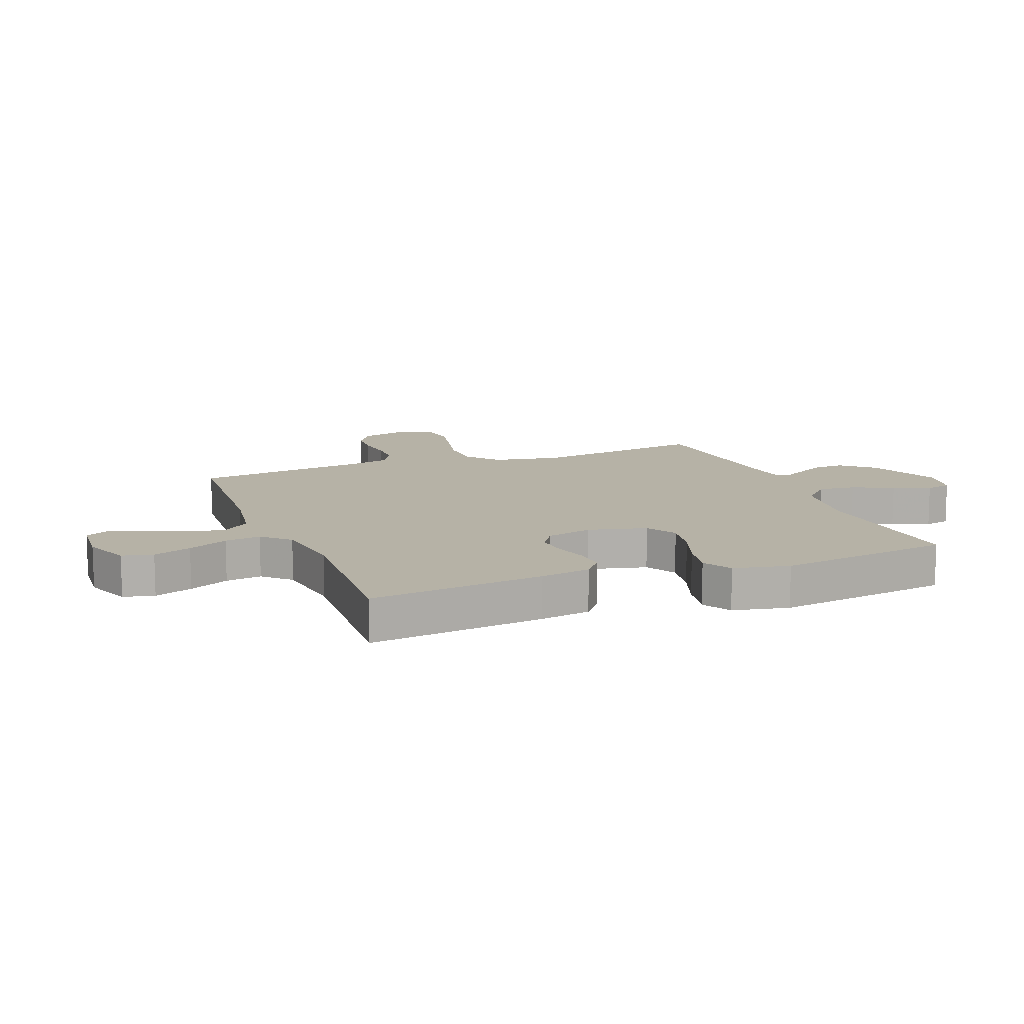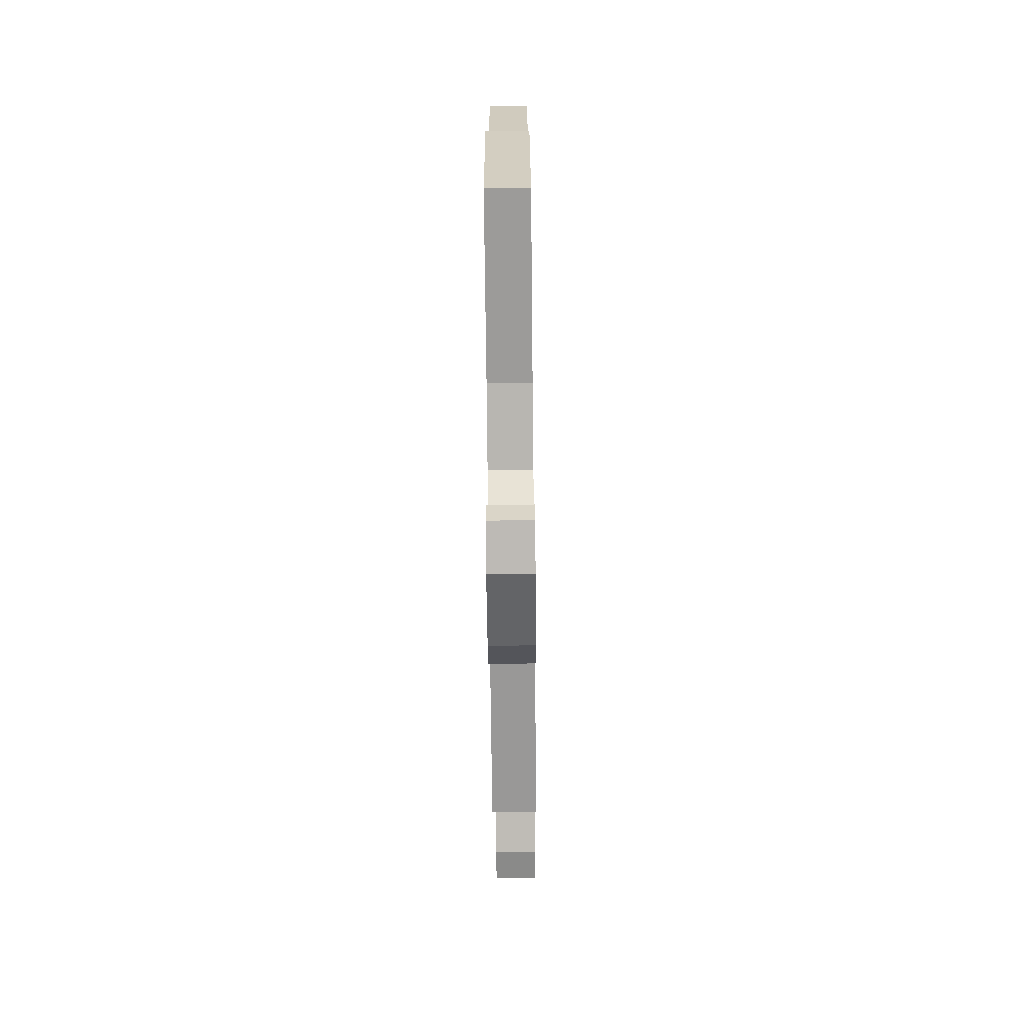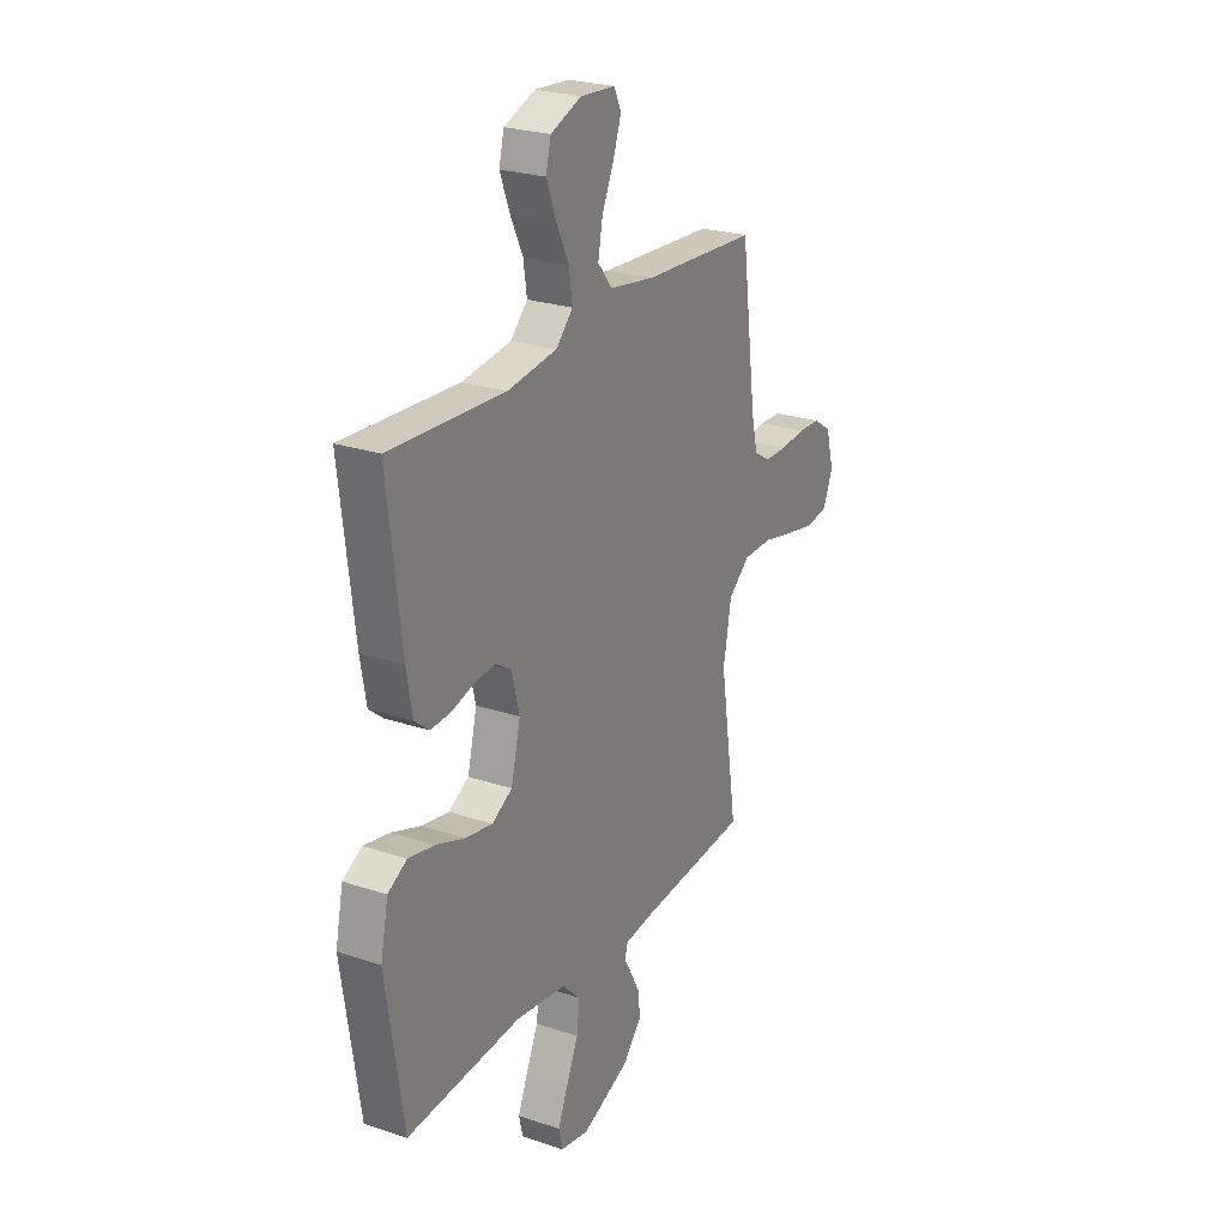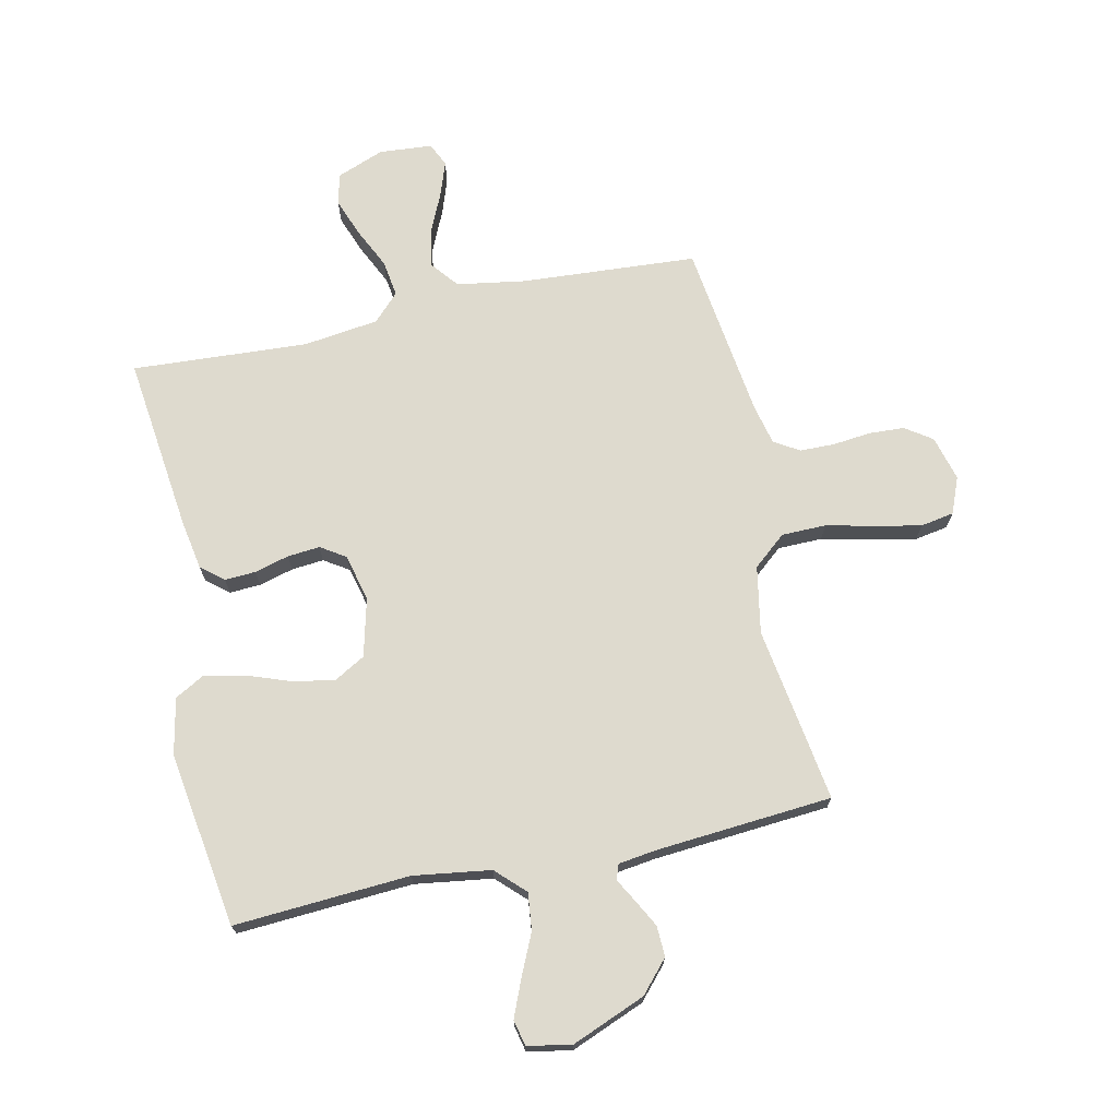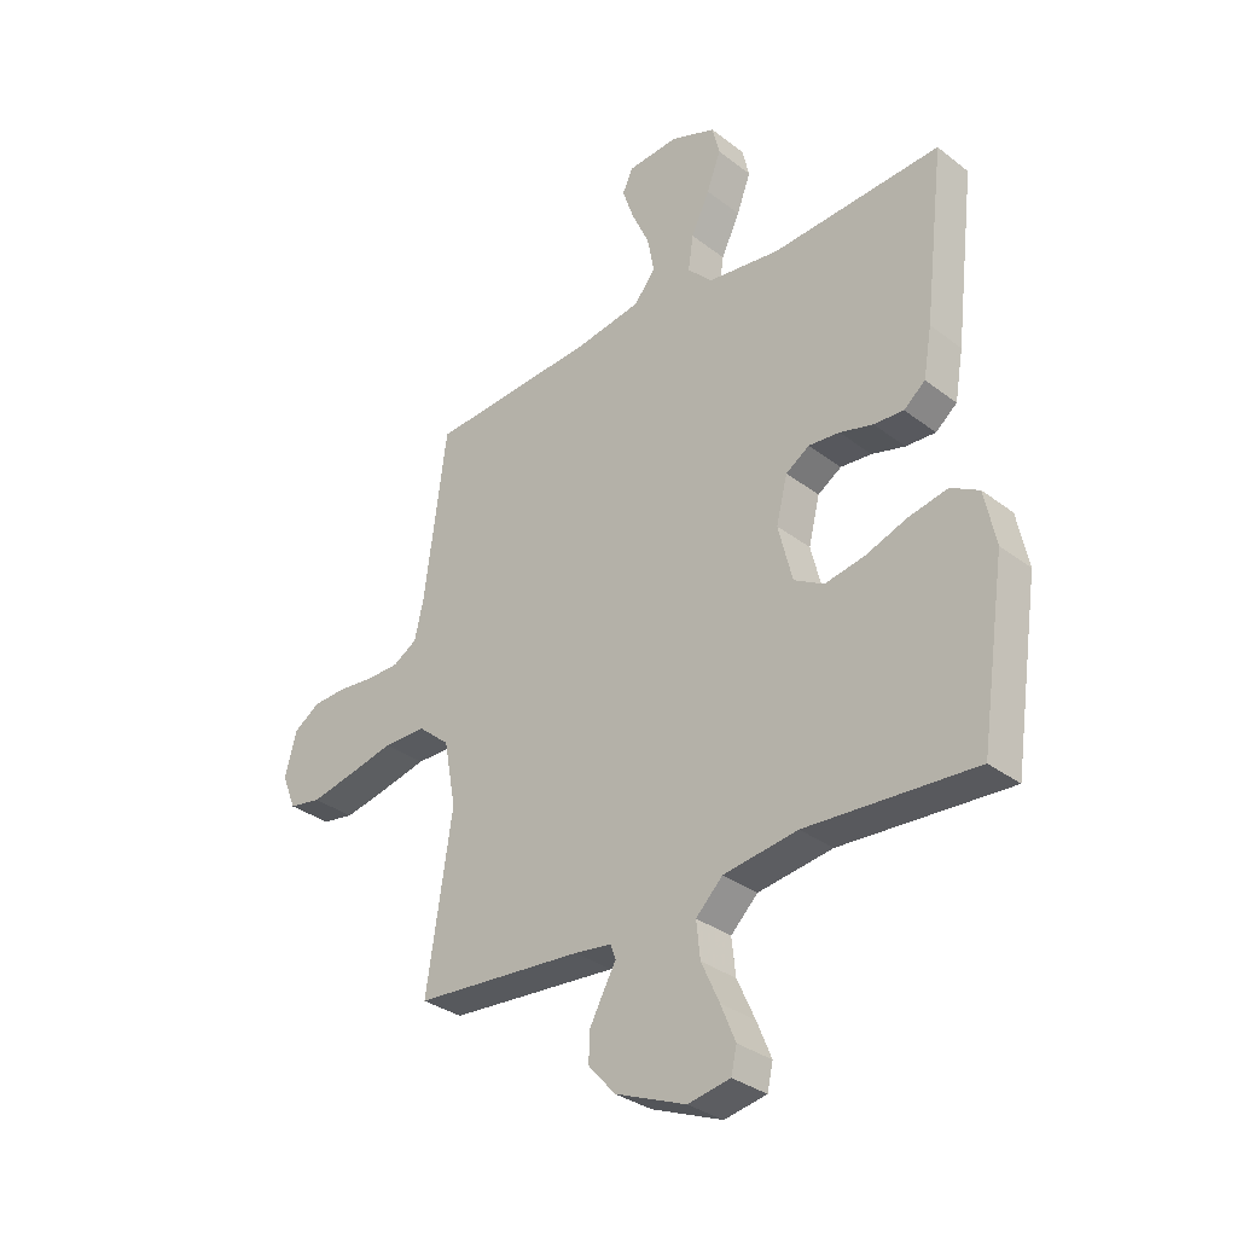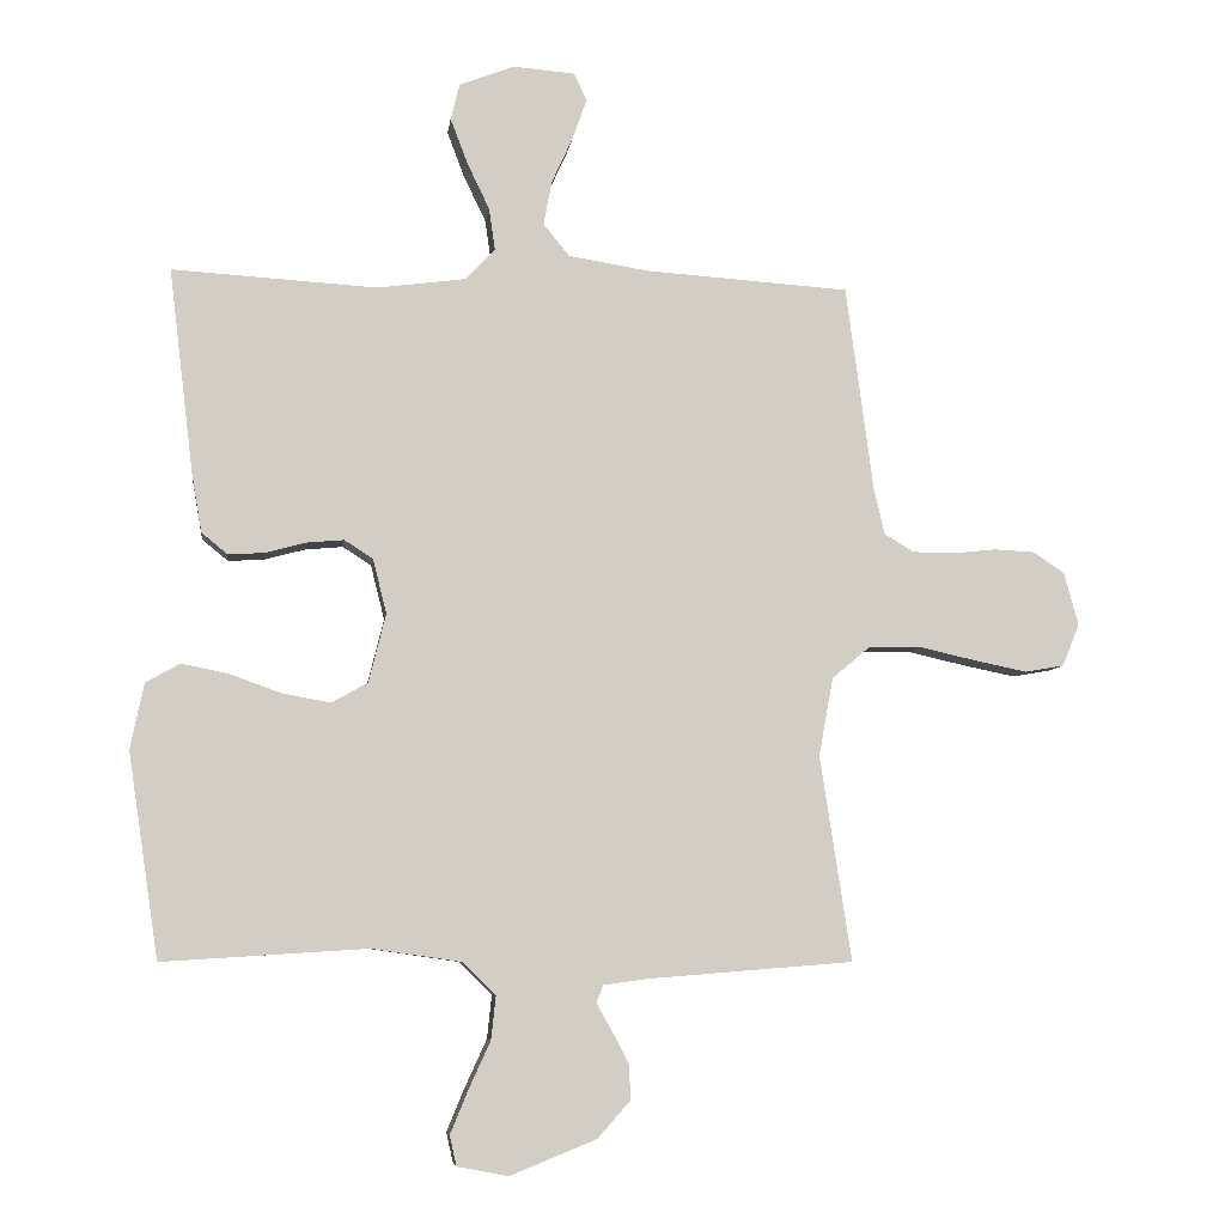
<metadata>
{"format":"obj","ext":"obj","renderer":"f3d","projection":"perspective","resolution":1024,"background":"white","views":[{"elev":12.2,"azim":68.7,"up":"+Y"},{"elev":-73.3,"azim":90.6,"up":"+Z"},{"elev":25.0,"azim":118.5,"up":"+Z"},{"elev":71.2,"azim":167.8,"up":"+Y"},{"elev":-32.5,"azim":43.3,"up":"+Z"},{"elev":-7.0,"azim":172.7,"up":"+Z"}]}
</metadata>
<code>
v 0.5 0.07 0.5
v 0.464 0.07 0.2
v 0.449 0.07 0.114
v 0.411 0.07 0.083
v 0.358 0.07 0.086
v 0.299 0.07 0.102
v 0.244 0.07 0.107
v 0.202 0.07 0.08
v 0.182 0.07 0
v 0.207 0.07 -0.1
v 0.26 0.07 -0.13
v 0.331 0.07 -0.117
v 0.406 0.07 -0.09
v 0.475 0.07 -0.076
v 0.525 0.07 -0.104
v 0.545 0.07 -0.2
v 0.5 0.07 -0.5
v 0.2 0.07 -0.481
v 0.068 0.07 -0.5
v 0.02 0.07 -0.547
v 0.027 0.07 -0.611
v 0.059 0.07 -0.681
v 0.085 0.07 -0.744
v 0.075 0.07 -0.788
v 0 0.07 -0.802
v -0.126 0.07 -0.751
v -0.174 0.07 -0.697
v -0.172 0.07 -0.645
v -0.147 0.07 -0.598
v -0.125 0.07 -0.559
v -0.134 0.07 -0.533
v -0.2 0.07 -0.524
v -0.5 0.07 -0.5
v -0.454 0.07 -0.2
v -0.475 0.07 -0.085
v -0.531 0.07 -0.038
v -0.607 0.07 -0.037
v -0.69 0.07 -0.056
v -0.768 0.07 -0.072
v -0.825 0.07 -0.062
v -0.85 0.07 0
v -0.829 0.07 0.077
v -0.783 0.07 0.108
v -0.723 0.07 0.111
v -0.658 0.07 0.104
v -0.599 0.07 0.105
v -0.556 0.07 0.131
v -0.54 0.07 0.2
v -0.5 0.07 0.5
v -0.2 0.07 0.52
v -0.083 0.07 0.539
v -0.045 0.07 0.586
v -0.057 0.07 0.65
v -0.088 0.07 0.718
v -0.109 0.07 0.778
v -0.09 0.07 0.818
v 0 0.07 0.825
v 0.081 0.07 0.794
v 0.094 0.07 0.741
v 0.069 0.07 0.675
v 0.036 0.07 0.606
v 0.027 0.07 0.544
v 0.071 0.07 0.499
v 0.2 0.07 0.482
v 0.5 0 0.5
v 0.464 0 0.2
v 0.449 0 0.114
v 0.411 0 0.083
v 0.358 0 0.086
v 0.299 0 0.102
v 0.244 0 0.107
v 0.202 0 0.08
v 0.182 0 0
v 0.207 0 -0.1
v 0.26 0 -0.13
v 0.331 0 -0.117
v 0.406 0 -0.09
v 0.475 0 -0.076
v 0.525 0 -0.104
v 0.545 0 -0.2
v 0.5 0 -0.5
v 0.2 0 -0.481
v 0.068 0 -0.5
v 0.02 0 -0.547
v 0.027 0 -0.611
v 0.059 0 -0.681
v 0.085 0 -0.744
v 0.075 0 -0.788
v 0 0 -0.802
v -0.126 0 -0.751
v -0.174 0 -0.697
v -0.172 0 -0.645
v -0.147 0 -0.598
v -0.125 0 -0.559
v -0.134 0 -0.533
v -0.2 0 -0.524
v -0.5 0 -0.5
v -0.454 0 -0.2
v -0.475 0 -0.085
v -0.531 0 -0.038
v -0.607 0 -0.037
v -0.69 0 -0.056
v -0.768 0 -0.072
v -0.825 0 -0.062
v -0.85 0 0
v -0.829 0 0.077
v -0.783 0 0.108
v -0.723 0 0.111
v -0.658 0 0.104
v -0.599 0 0.105
v -0.556 0 0.131
v -0.54 0 0.2
v -0.5 0 0.5
v -0.2 0 0.52
v -0.083 0 0.539
v -0.045 0 0.586
v -0.057 0 0.65
v -0.088 0 0.718
v -0.109 0 0.778
v -0.09 0 0.818
v 0 0 0.825
v 0.081 0 0.794
v 0.094 0 0.741
v 0.069 0 0.675
v 0.036 0 0.606
v 0.027 0 0.544
v 0.071 0 0.499
v 0.2 0 0.482
f 59 60 61
f 58 59 61
f 57 58 61
f 56 57 61
f 55 56 61
f 54 55 61
f 53 54 61
f 52 53 61 62
f 51 52 62 63
f 48 49 50
f 50 51 63
f 48 50 63
f 47 48 63
f 43 44 45
f 42 43 45
f 41 42 45
f 40 41 45
f 39 40 45
f 38 39 45
f 37 38 45
f 36 37 45 46
f 47 63 64
f 46 47 64
f 36 46 64
f 35 36 64
f 28 29 30
f 27 28 30
f 26 27 30
f 25 26 30
f 24 25 30
f 23 24 30
f 22 23 30
f 21 22 30
f 20 21 30 31
f 19 20 31 32
f 16 17 18
f 15 16 18
f 14 15 18
f 13 14 18
f 12 13 18
f 19 32 33
f 18 19 33
f 12 18 33
f 11 12 33
f 4 5 6
f 3 4 6
f 2 3 6
f 1 2 6
f 64 1 6
f 64 6 7
f 64 7 8
f 35 64 8
f 34 35 8
f 10 11 33 34
f 9 10 34
f 8 9 34
f 125 124 123
f 125 123 122
f 125 122 121
f 125 121 120
f 125 120 119
f 125 119 118
f 125 118 117
f 126 125 117 116
f 127 126 116 115
f 114 113 112
f 127 115 114
f 127 114 112
f 127 112 111
f 109 108 107
f 109 107 106
f 109 106 105
f 109 105 104
f 109 104 103
f 109 103 102
f 109 102 101
f 110 109 101 100
f 128 127 111
f 128 111 110
f 128 110 100
f 128 100 99
f 94 93 92
f 94 92 91
f 94 91 90
f 94 90 89
f 94 89 88
f 94 88 87
f 94 87 86
f 94 86 85
f 95 94 85 84
f 96 95 84 83
f 82 81 80
f 82 80 79
f 82 79 78
f 82 78 77
f 82 77 76
f 97 96 83
f 97 83 82
f 97 82 76
f 97 76 75
f 70 69 68
f 70 68 67
f 70 67 66
f 70 66 65
f 70 65 128
f 71 70 128
f 72 71 128
f 72 128 99
f 72 99 98
f 98 97 75 74
f 98 74 73
f 98 73 72
f 1 65 66 2
f 2 66 67 3
f 3 67 68 4
f 4 68 69 5
f 5 69 70 6
f 6 70 71 7
f 7 71 72 8
f 8 72 73 9
f 9 73 74 10
f 10 74 75 11
f 11 75 76 12
f 12 76 77 13
f 13 77 78 14
f 14 78 79 15
f 15 79 80 16
f 16 80 81 17
f 17 81 82 18
f 18 82 83 19
f 19 83 84 20
f 20 84 85 21
f 21 85 86 22
f 22 86 87 23
f 23 87 88 24
f 24 88 89 25
f 25 89 90 26
f 26 90 91 27
f 27 91 92 28
f 28 92 93 29
f 29 93 94 30
f 30 94 95 31
f 31 95 96 32
f 32 96 97 33
f 33 97 98 34
f 34 98 99 35
f 35 99 100 36
f 36 100 101 37
f 37 101 102 38
f 38 102 103 39
f 39 103 104 40
f 40 104 105 41
f 41 105 106 42
f 42 106 107 43
f 43 107 108 44
f 44 108 109 45
f 45 109 110 46
f 46 110 111 47
f 47 111 112 48
f 48 112 113 49
f 49 113 114 50
f 50 114 115 51
f 51 115 116 52
f 52 116 117 53
f 53 117 118 54
f 54 118 119 55
f 55 119 120 56
f 56 120 121 57
f 57 121 122 58
f 58 122 123 59
f 59 123 124 60
f 60 124 125 61
f 61 125 126 62
f 62 126 127 63
f 63 127 128 64
f 64 128 65 1

</code>
